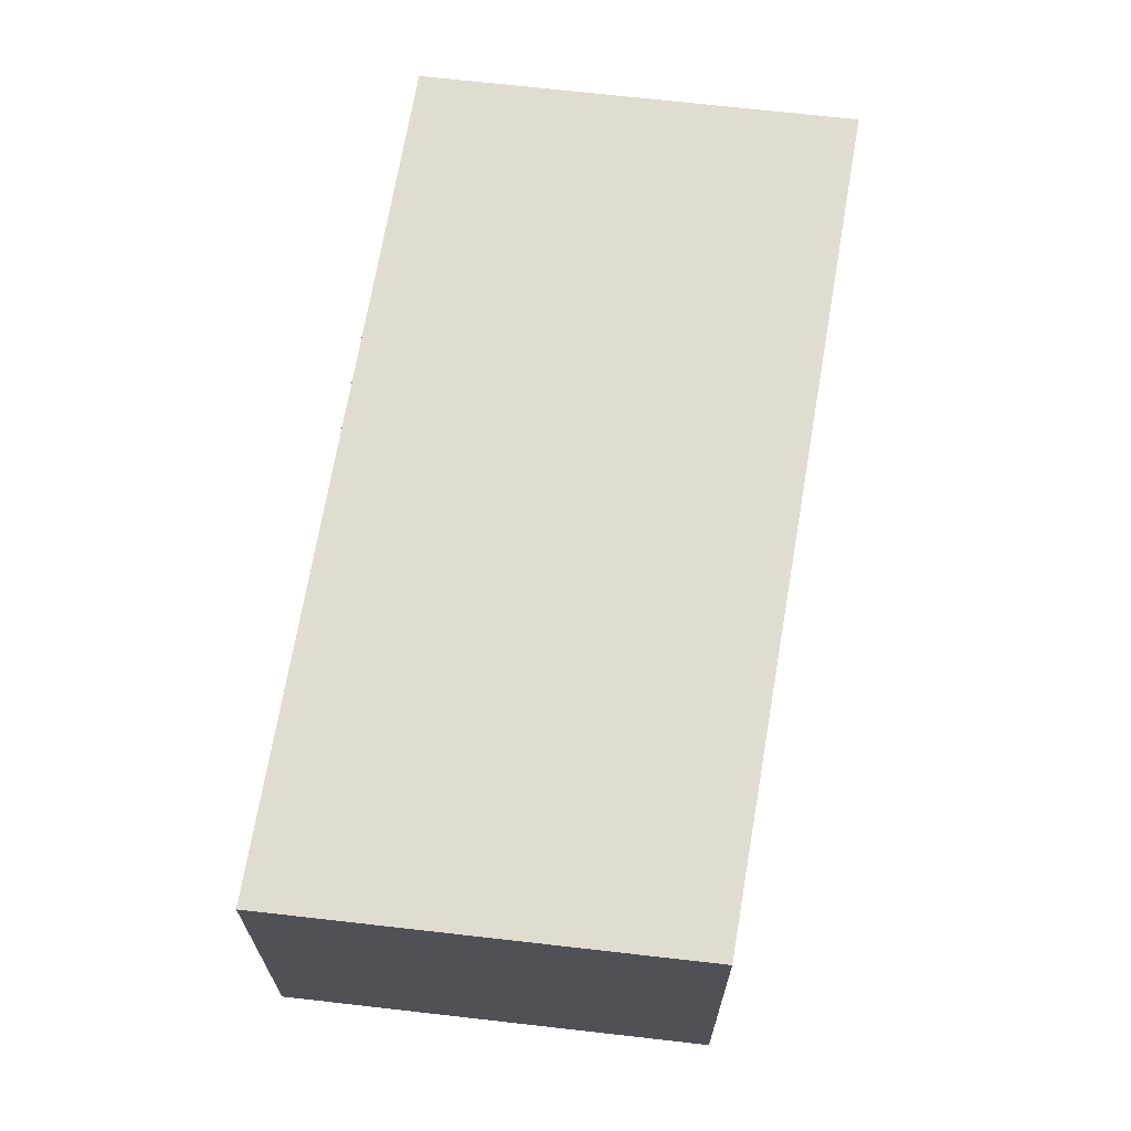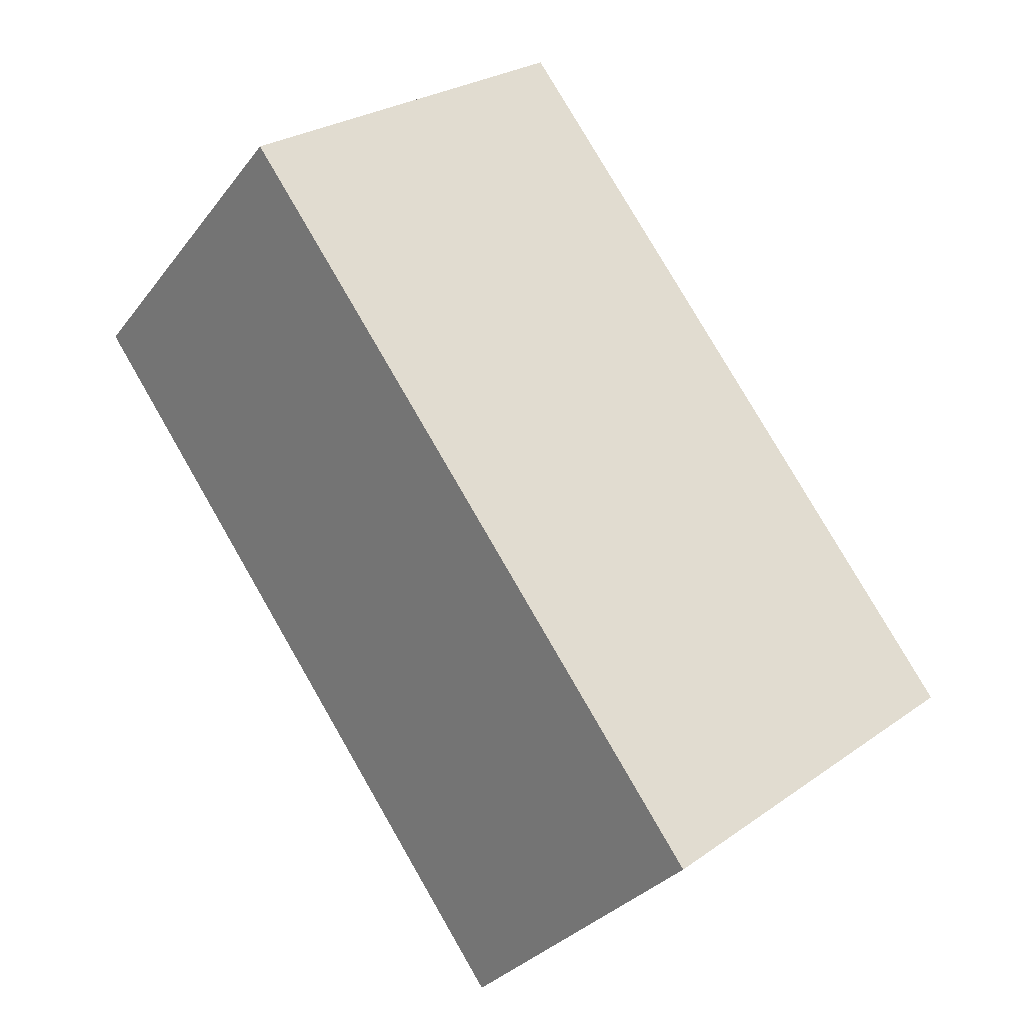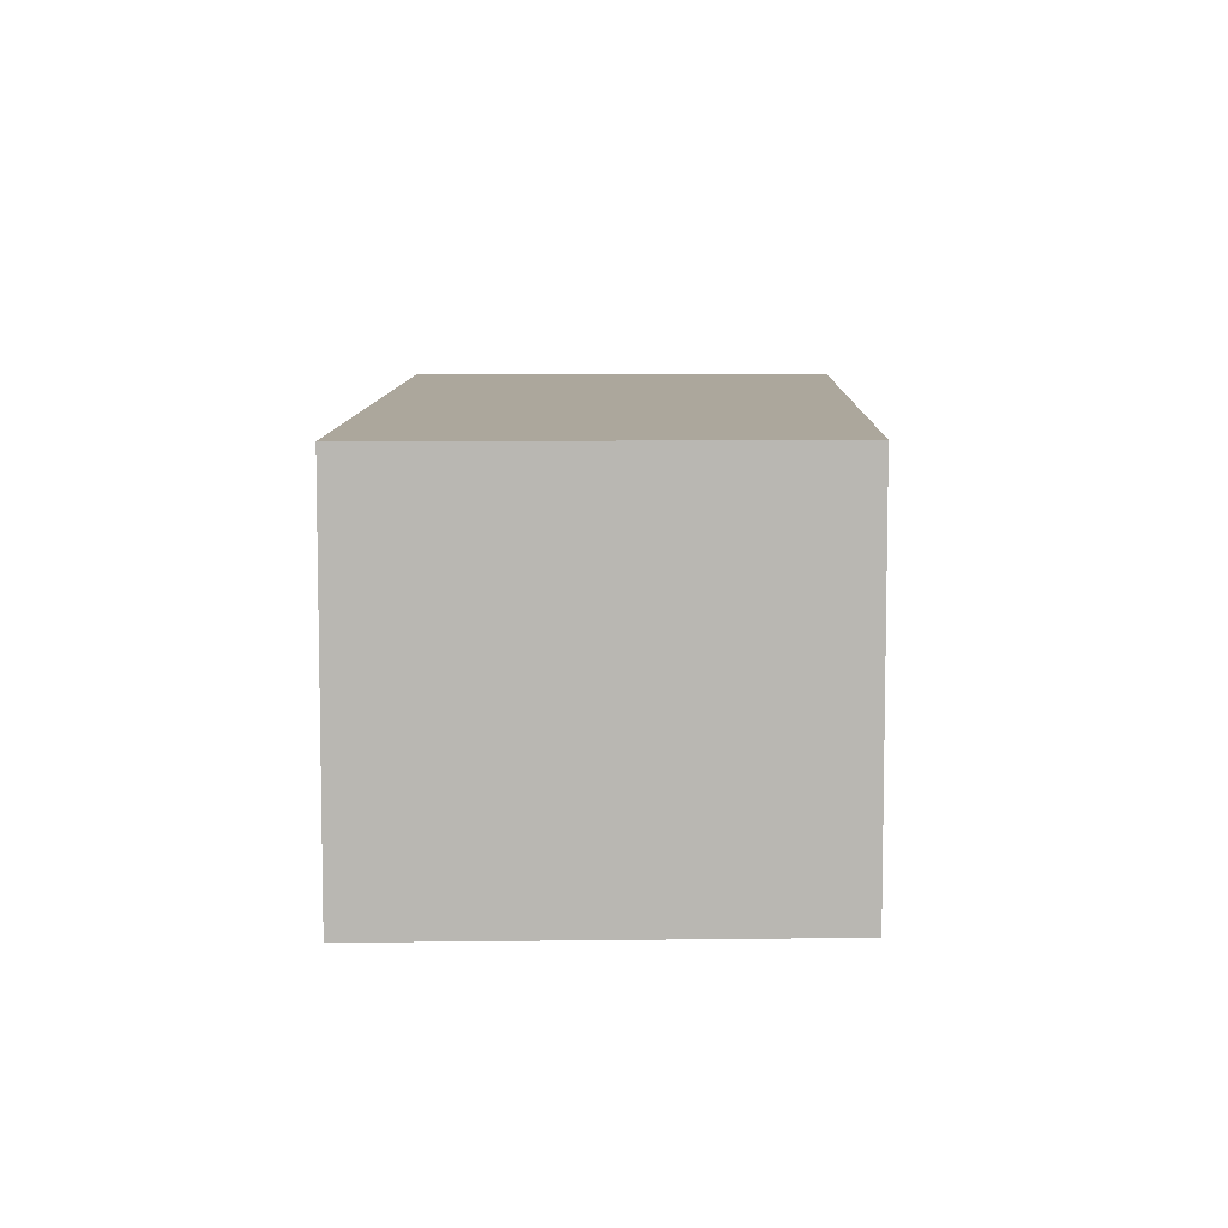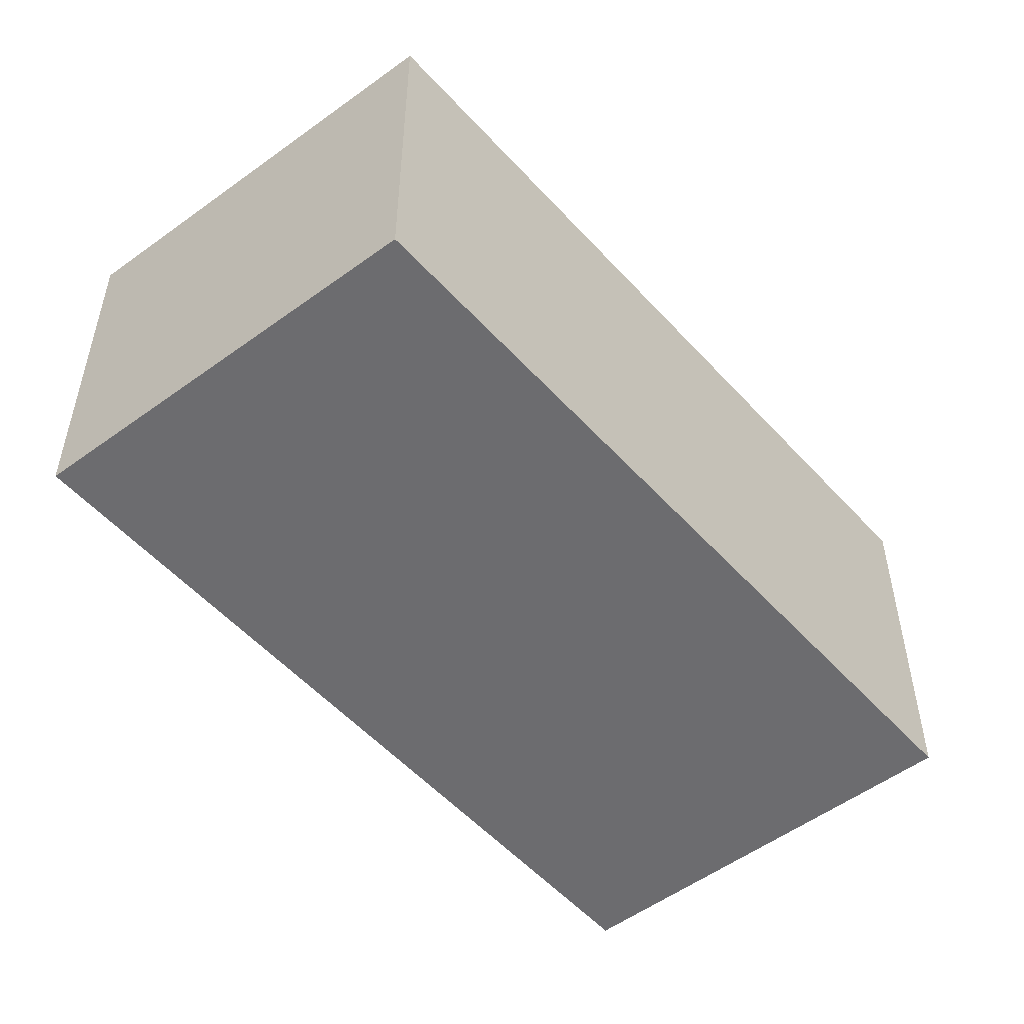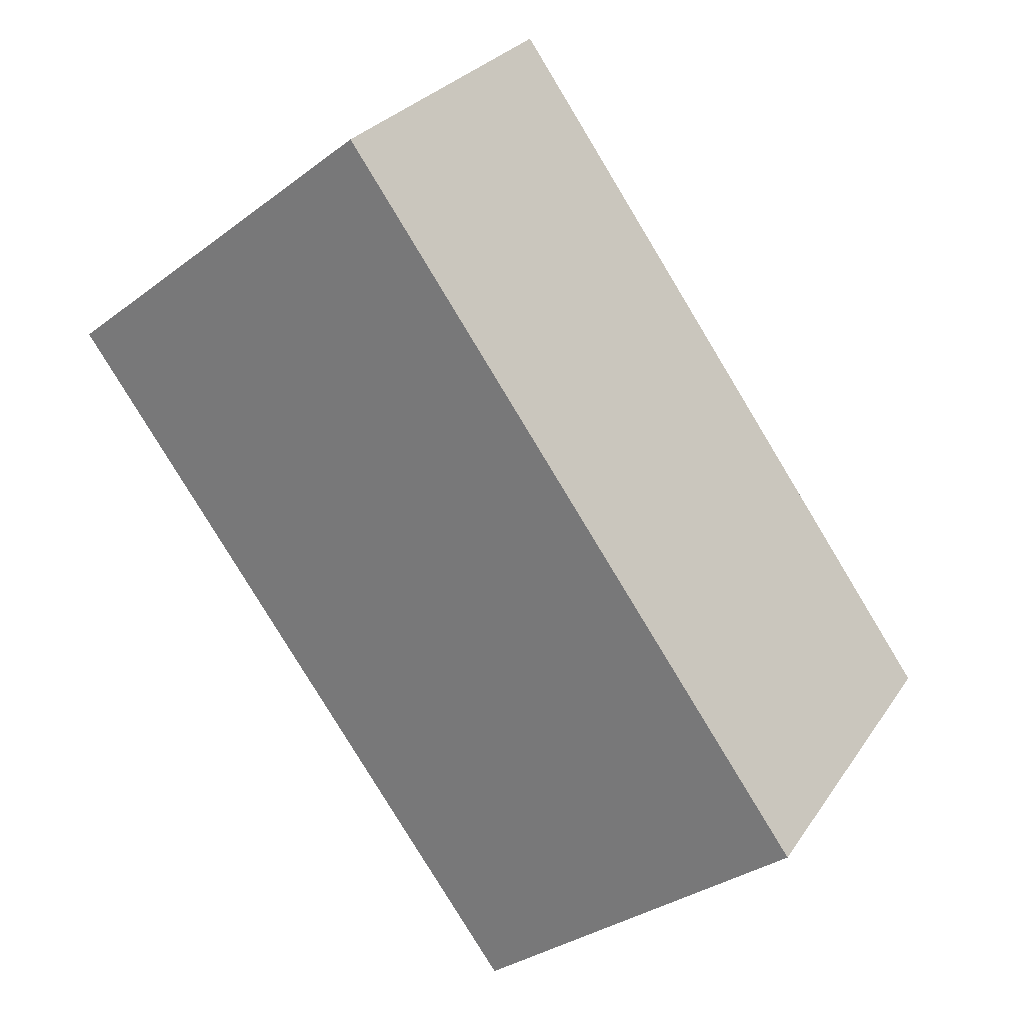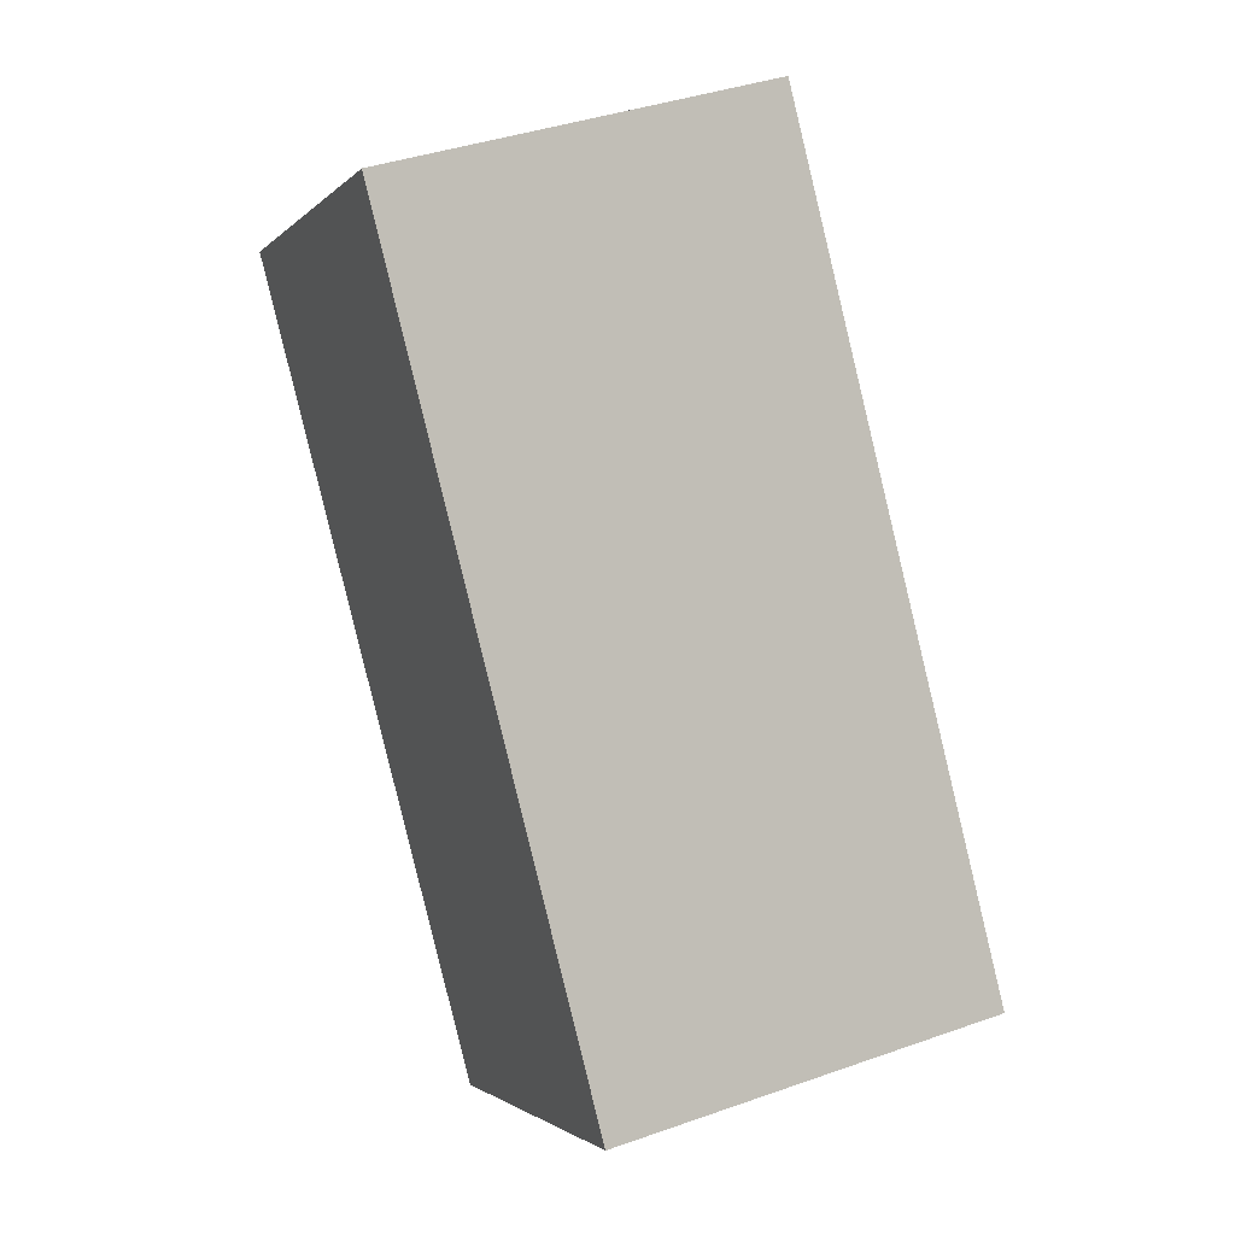
<metadata>
{"format":"obj","ext":"obj","renderer":"f3d","projection":"perspective","resolution":1024,"background":"white","views":[{"elev":69.4,"azim":45.2,"up":"+Y"},{"elev":-31.2,"azim":149.4,"up":"+Z"},{"elev":8.3,"azim":-143.4,"up":"+Y"},{"elev":-53.8,"azim":-103.4,"up":"+Y"},{"elev":27.7,"azim":-153.0,"up":"+Z"},{"elev":39.3,"azim":-113.8,"up":"+Z"}]}
</metadata>
<code>
v  3.95 1.848 1.99
v  0 1.848 1.132e-16
v  2.34 1.848 3.28
v  1.61 1.848 -1.29
v  2.34 -2.008e-16 3.28
v  3.95 -1.219e-16 1.99
v  1.61 7.899e-17 -1.29
v  0 0 0
g defaultobject
f 1 2 3
f 2 1 4
f 5 1 3
f 1 5 6
f 6 4 1
f 4 6 7
f 7 2 4
f 2 7 8
f 8 3 2
f 3 8 5
f 8 6 5
f 6 8 7

</code>
